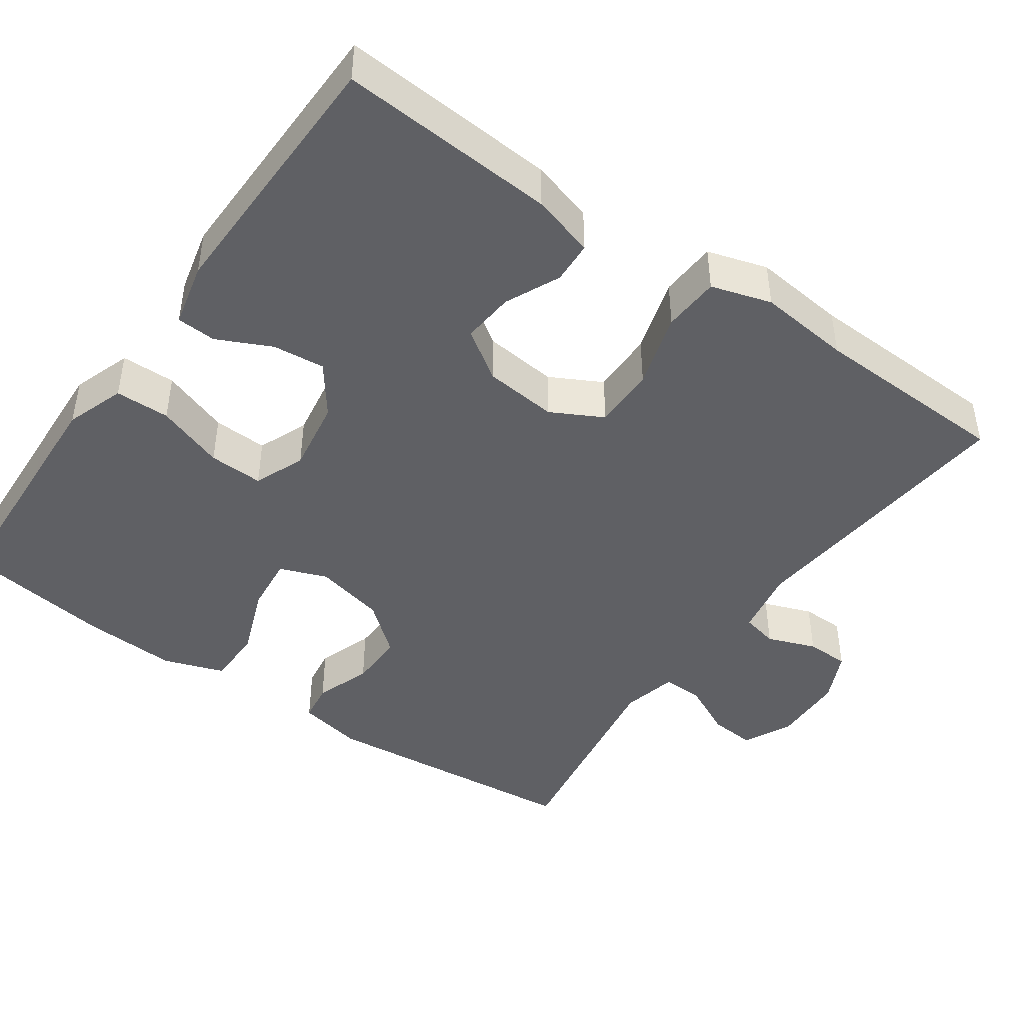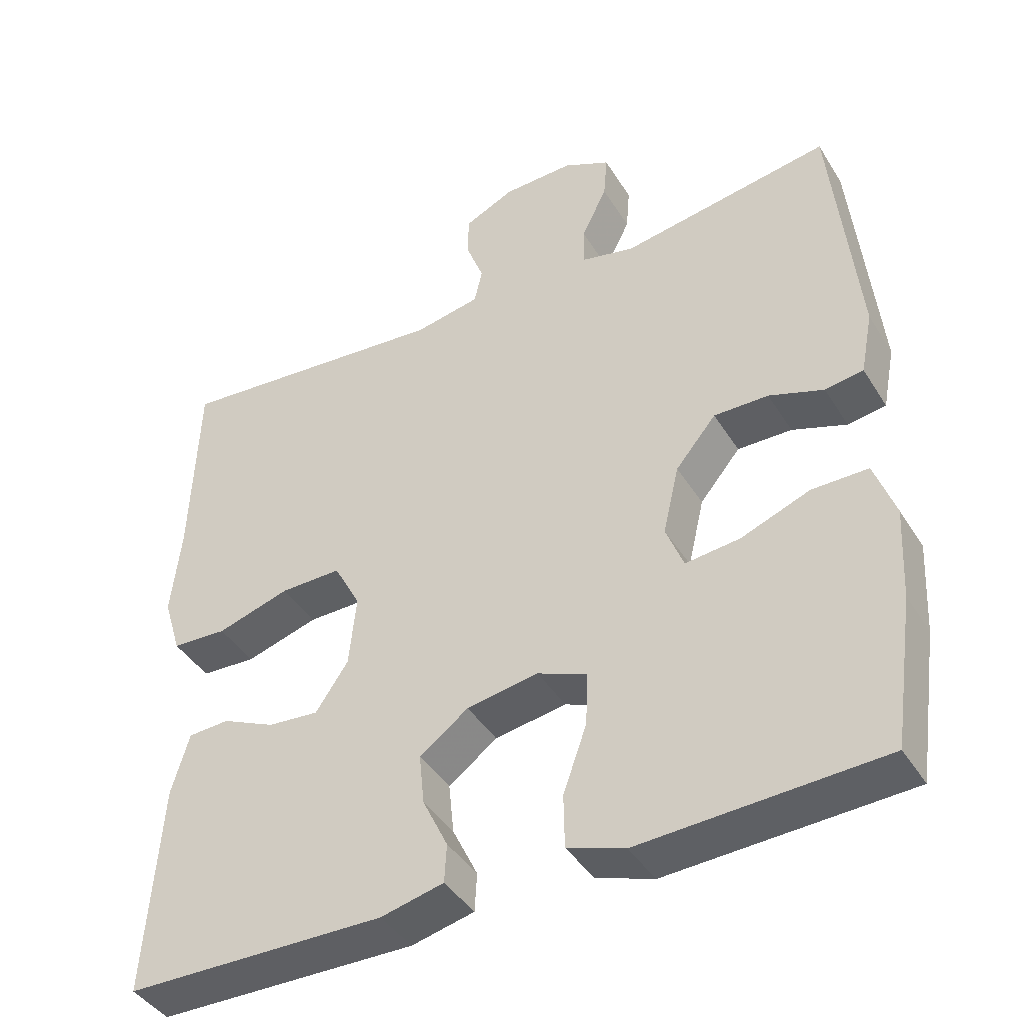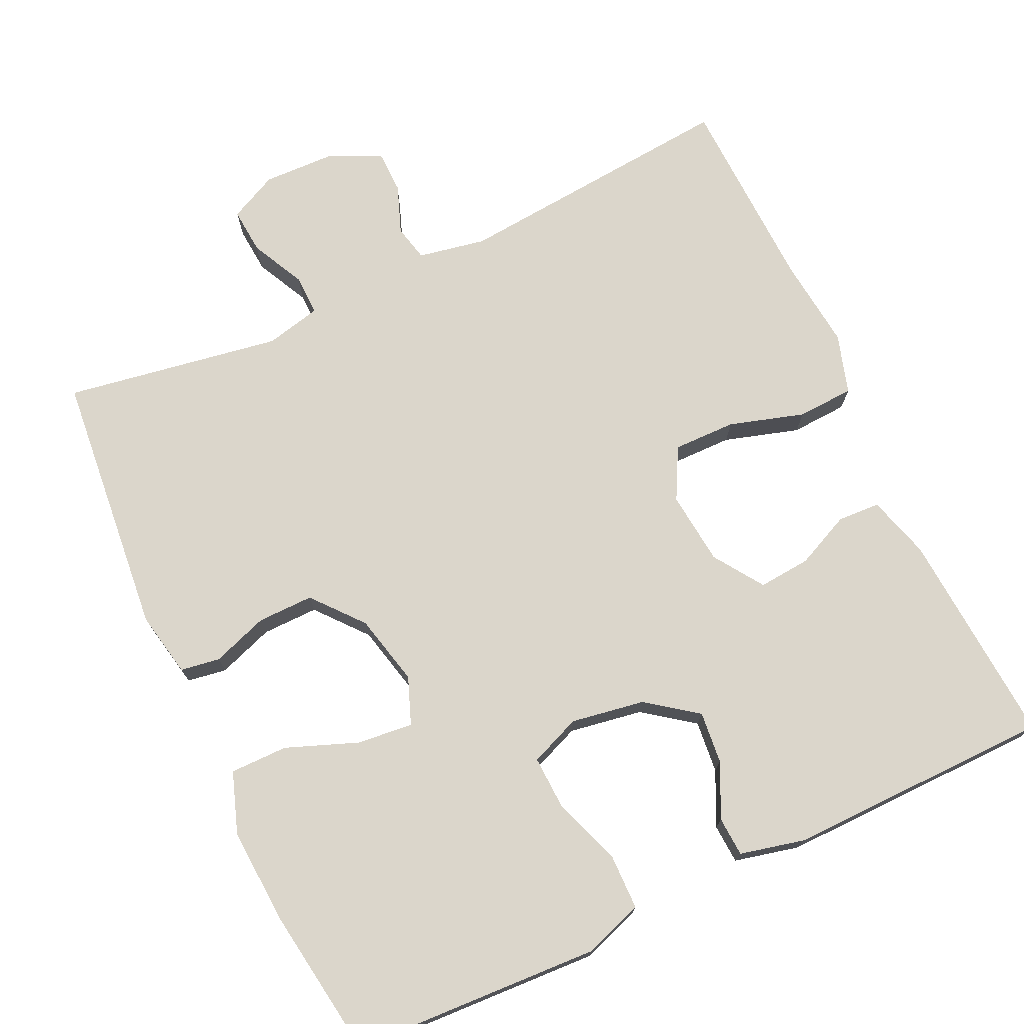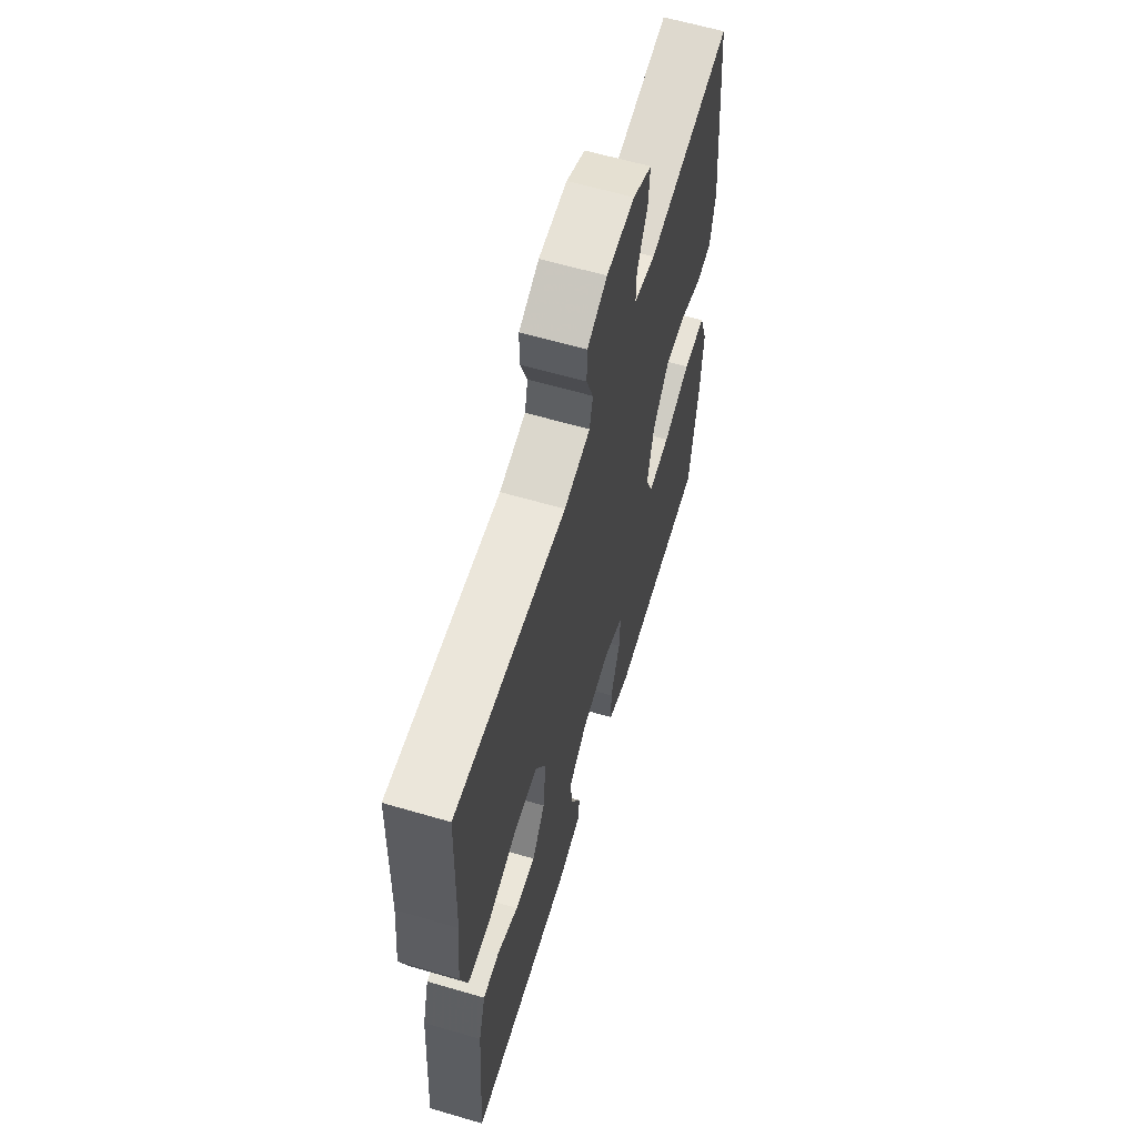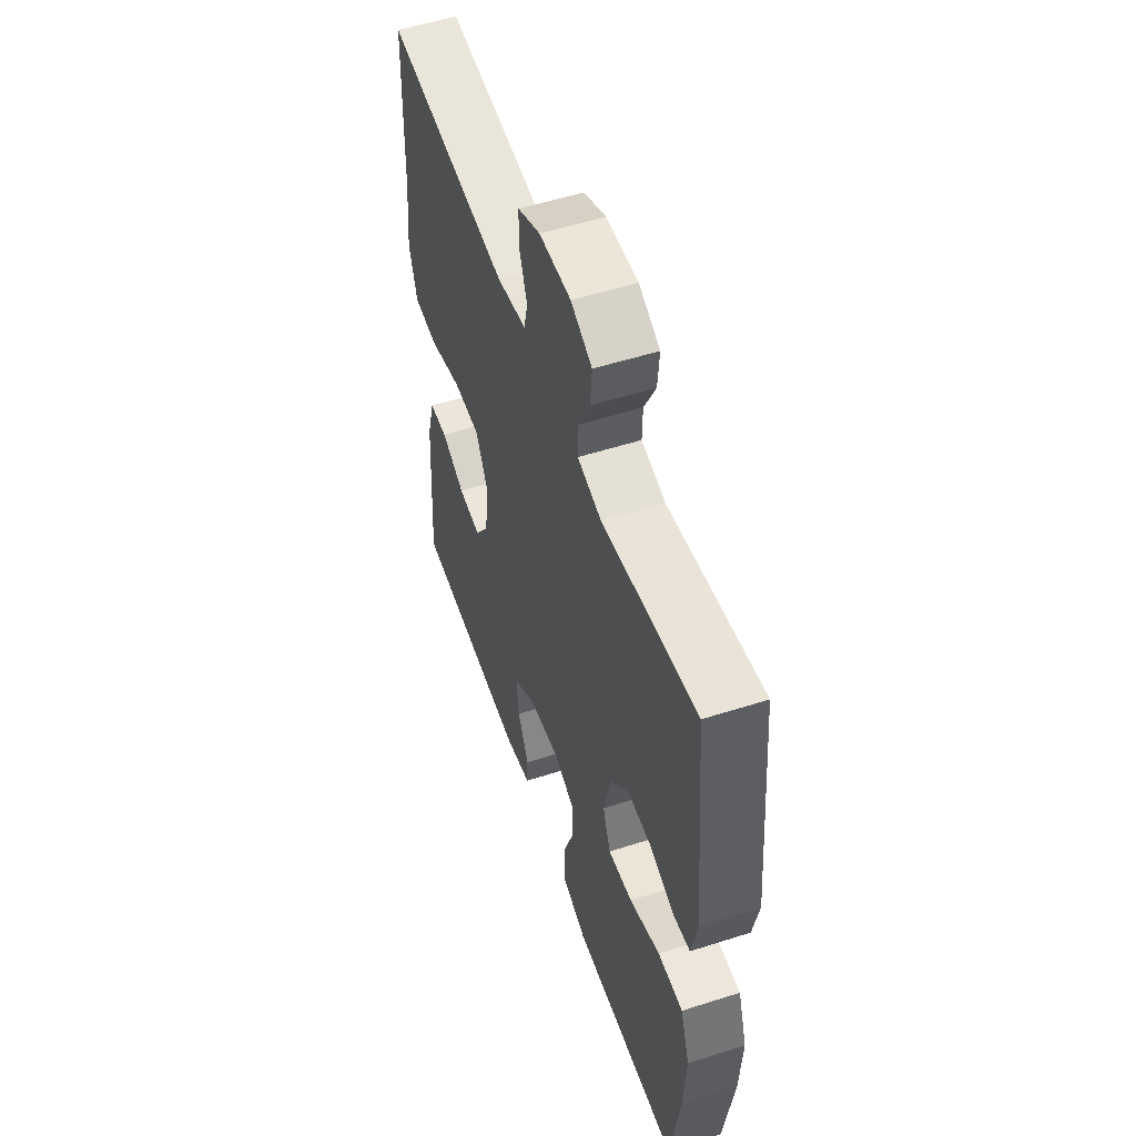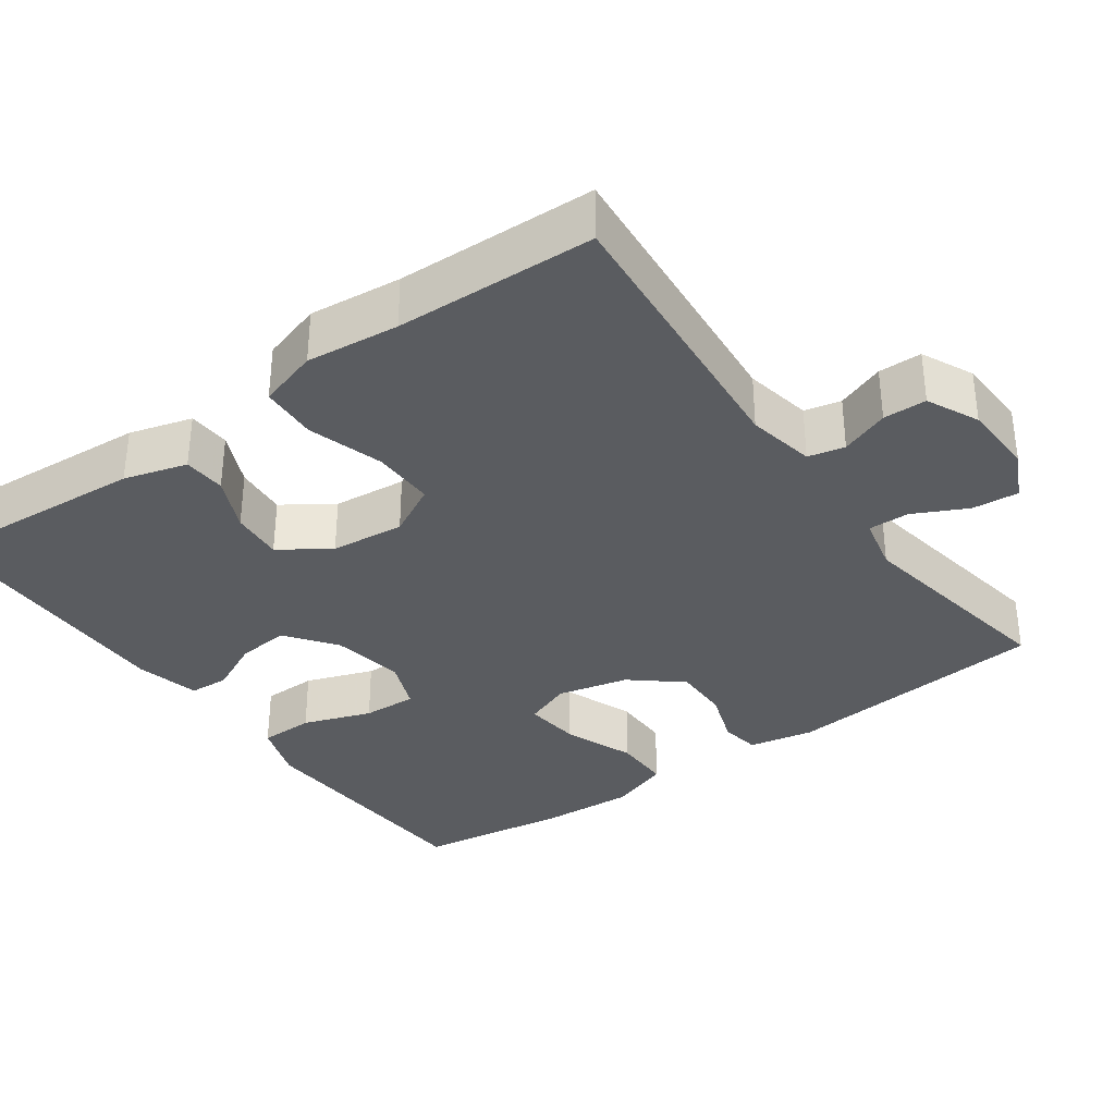
<metadata>
{"format":"obj","ext":"obj","renderer":"f3d","projection":"perspective","resolution":1024,"background":"white","views":[{"elev":-44.5,"azim":-125.2,"up":"+Y"},{"elev":-42.1,"azim":29.4,"up":"+Z"},{"elev":73.5,"azim":154.9,"up":"+Y"},{"elev":61.8,"azim":-73.4,"up":"+Z"},{"elev":54.0,"azim":71.2,"up":"+Z"},{"elev":-34.4,"azim":-54.3,"up":"+Y"}]}
</metadata>
<code>
v 0.5 0.07 -0.5
v 0.294 0.07 -0.51
v 0.173 0.07 -0.516
v 0.095 0.07 -0.489
v 0.094 0.07 -0.417
v 0.126 0.07 -0.327
v 0.129 0.07 -0.255
v 0.062 0.07 -0.228
v -0.035 0.07 -0.244
v -0.101 0.07 -0.293
v -0.094 0.07 -0.362
v -0.06 0.07 -0.433
v -0.063 0.07 -0.485
v -0.148 0.07 -0.505
v -0.5 0.07 -0.5
v -0.48 0.07 -0.214
v -0.456 0.07 -0.131
v -0.4 0.07 -0.128
v -0.328 0.07 -0.161
v -0.259 0.07 -0.167
v -0.215 0.07 -0.102
v -0.205 0.07 -0.005
v -0.241 0.07 0.063
v -0.324 0.07 0.062
v -0.423 0.07 0.032
v -0.498 0.07 0.036
v -0.522 0.07 0.115
v -0.509 0.07 0.237
v -0.5 0.07 0.5
v -0.123 0.07 0.466
v -0.034 0.07 0.483
v -0.023 0.07 0.531
v -0.047 0.07 0.595
v -0.046 0.07 0.652
v 0.022 0.07 0.684
v 0.118 0.07 0.687
v 0.182 0.07 0.656
v 0.177 0.07 0.595
v 0.142 0.07 0.524
v 0.141 0.07 0.47
v 0.214 0.07 0.453
v 0.5 0.07 0.5
v 0.534 0.07 0.15
v 0.517 0.07 0.064
v 0.465 0.07 0.056
v 0.391 0.07 0.082
v 0.317 0.07 0.083
v 0.262 0.07 0.017
v 0.24 0.07 -0.077
v 0.264 0.07 -0.139
v 0.338 0.07 -0.131
v 0.432 0.07 -0.095
v 0.508 0.07 -0.095
v 0.536 0.07 -0.175
v 0.529 0.07 -0.3
v 0.5 0 -0.5
v 0.294 0 -0.51
v 0.173 0 -0.516
v 0.095 0 -0.489
v 0.094 0 -0.417
v 0.126 0 -0.327
v 0.129 0 -0.255
v 0.062 0 -0.228
v -0.035 0 -0.244
v -0.101 0 -0.293
v -0.094 0 -0.362
v -0.06 0 -0.433
v -0.063 0 -0.485
v -0.148 0 -0.505
v -0.5 0 -0.5
v -0.48 0 -0.214
v -0.456 0 -0.131
v -0.4 0 -0.128
v -0.328 0 -0.161
v -0.259 0 -0.167
v -0.215 0 -0.102
v -0.205 0 -0.005
v -0.241 0 0.063
v -0.324 0 0.062
v -0.423 0 0.032
v -0.498 0 0.036
v -0.522 0 0.115
v -0.509 0 0.237
v -0.5 0 0.5
v -0.123 0 0.466
v -0.034 0 0.483
v -0.023 0 0.531
v -0.047 0 0.595
v -0.046 0 0.652
v 0.022 0 0.684
v 0.118 0 0.687
v 0.182 0 0.656
v 0.177 0 0.595
v 0.142 0 0.524
v 0.141 0 0.47
v 0.214 0 0.453
v 0.5 0 0.5
v 0.534 0 0.15
v 0.517 0 0.064
v 0.465 0 0.056
v 0.391 0 0.082
v 0.317 0 0.083
v 0.262 0 0.017
v 0.24 0 -0.077
v 0.264 0 -0.139
v 0.338 0 -0.131
v 0.432 0 -0.095
v 0.508 0 -0.095
v 0.536 0 -0.175
v 0.529 0 -0.3
f 54 55 1 2
f 51 52 53 54
f 50 51 54 2
f 49 50 2 3
f 43 44 45 46
f 41 42 43 46
f 40 41 46 47
f 36 37 38 39
f 36 39 40
f 35 36 40
f 32 33 34 35
f 31 32 35 40
f 30 31 40 47
f 28 29 30 47
f 24 25 26 27
f 23 24 27 28
f 16 17 18 19
f 16 19 20
f 15 16 20
f 14 15 20
f 11 12 13 14
f 10 11 14 20
f 9 10 20 21
f 3 4 5 6
f 49 3 6 7
f 48 49 7 8
f 23 28 47 48
f 22 23 48 8
f 8 9 21 22
f 57 56 110 109
f 109 108 107 106
f 57 109 106 105
f 58 57 105 104
f 101 100 99 98
f 101 98 97 96
f 102 101 96 95
f 94 93 92 91
f 95 94 91
f 95 91 90
f 90 89 88 87
f 95 90 87 86
f 102 95 86 85
f 102 85 84 83
f 82 81 80 79
f 83 82 79 78
f 74 73 72 71
f 75 74 71
f 75 71 70
f 75 70 69
f 69 68 67 66
f 75 69 66 65
f 76 75 65 64
f 61 60 59 58
f 62 61 58 104
f 63 62 104 103
f 103 102 83 78
f 63 103 78 77
f 77 76 64 63
f 1 56 57 2
f 2 57 58 3
f 3 58 59 4
f 4 59 60 5
f 5 60 61 6
f 6 61 62 7
f 7 62 63 8
f 8 63 64 9
f 9 64 65 10
f 10 65 66 11
f 11 66 67 12
f 12 67 68 13
f 13 68 69 14
f 14 69 70 15
f 15 70 71 16
f 16 71 72 17
f 17 72 73 18
f 18 73 74 19
f 19 74 75 20
f 20 75 76 21
f 21 76 77 22
f 22 77 78 23
f 23 78 79 24
f 24 79 80 25
f 25 80 81 26
f 26 81 82 27
f 27 82 83 28
f 28 83 84 29
f 29 84 85 30
f 30 85 86 31
f 31 86 87 32
f 32 87 88 33
f 33 88 89 34
f 34 89 90 35
f 35 90 91 36
f 36 91 92 37
f 37 92 93 38
f 38 93 94 39
f 39 94 95 40
f 40 95 96 41
f 41 96 97 42
f 42 97 98 43
f 43 98 99 44
f 44 99 100 45
f 45 100 101 46
f 46 101 102 47
f 47 102 103 48
f 48 103 104 49
f 49 104 105 50
f 50 105 106 51
f 51 106 107 52
f 52 107 108 53
f 53 108 109 54
f 54 109 110 55
f 55 110 56 1

</code>
